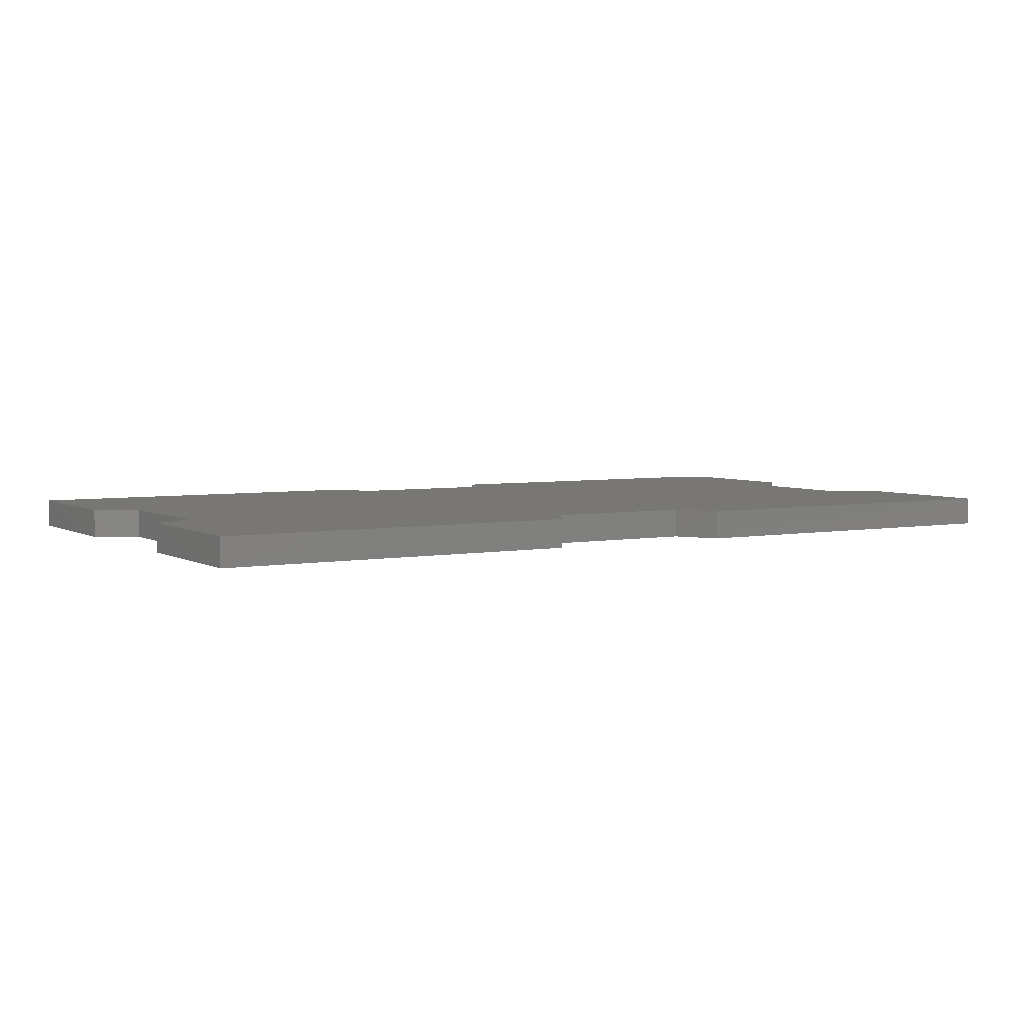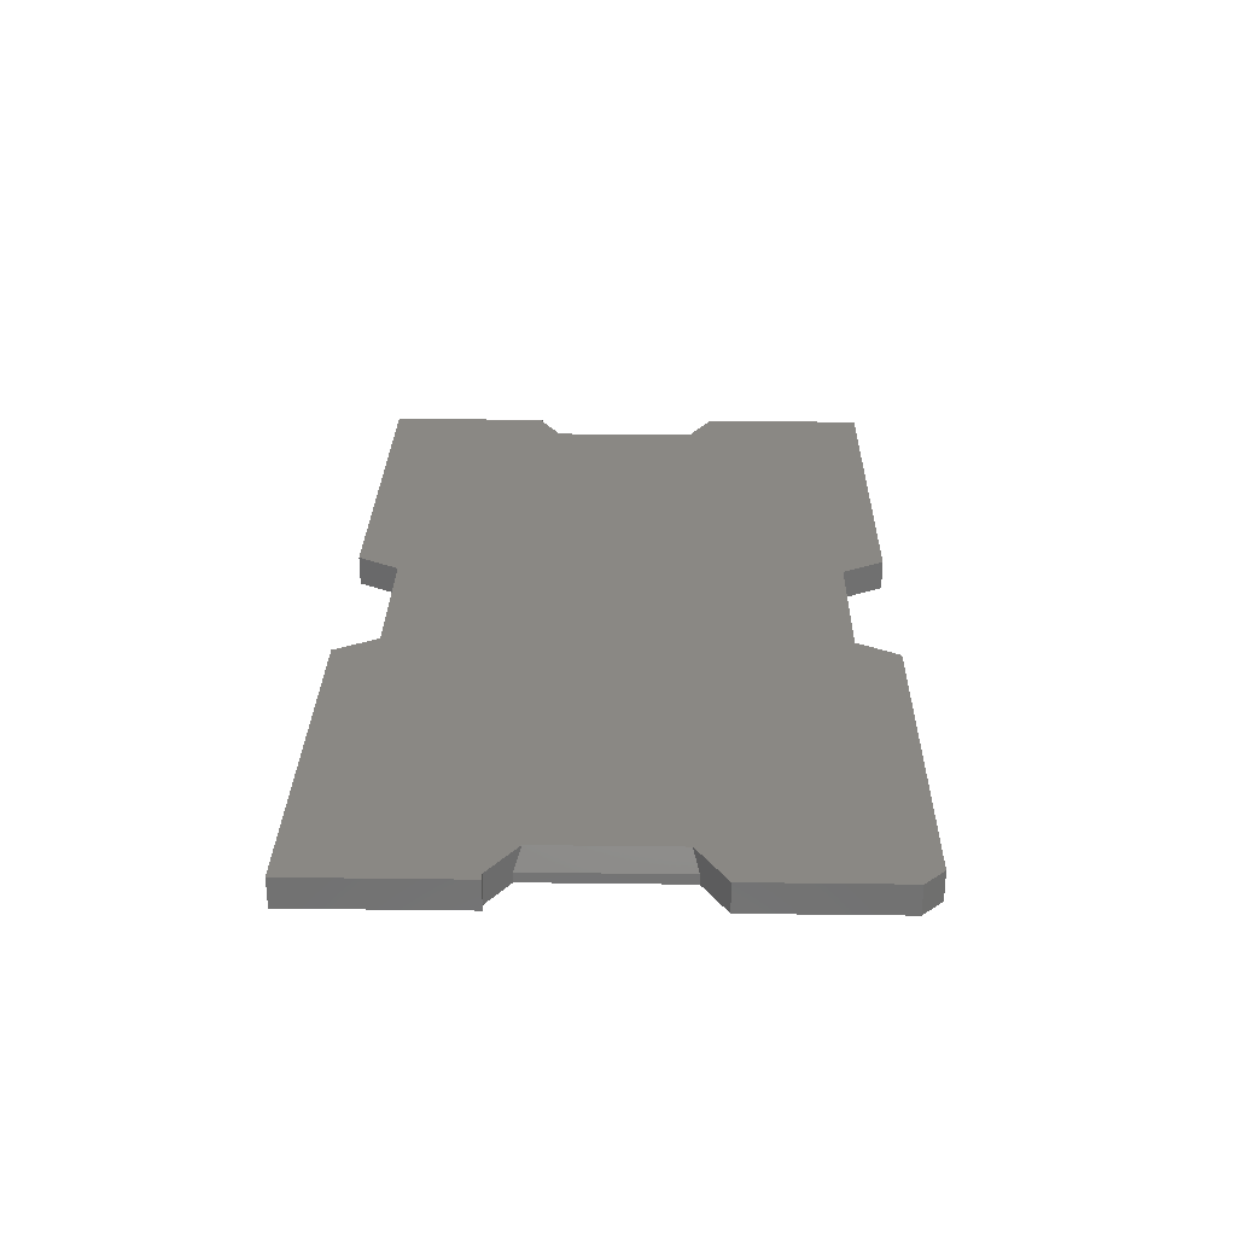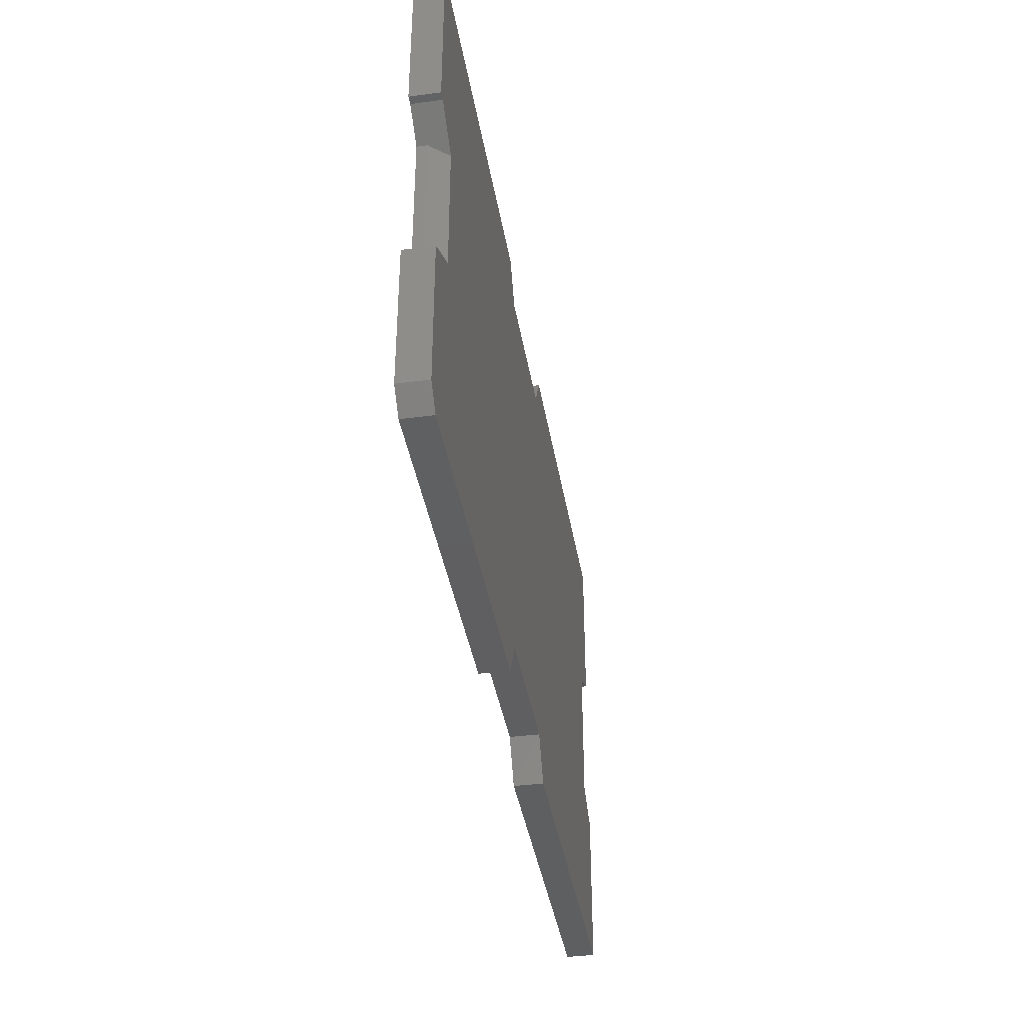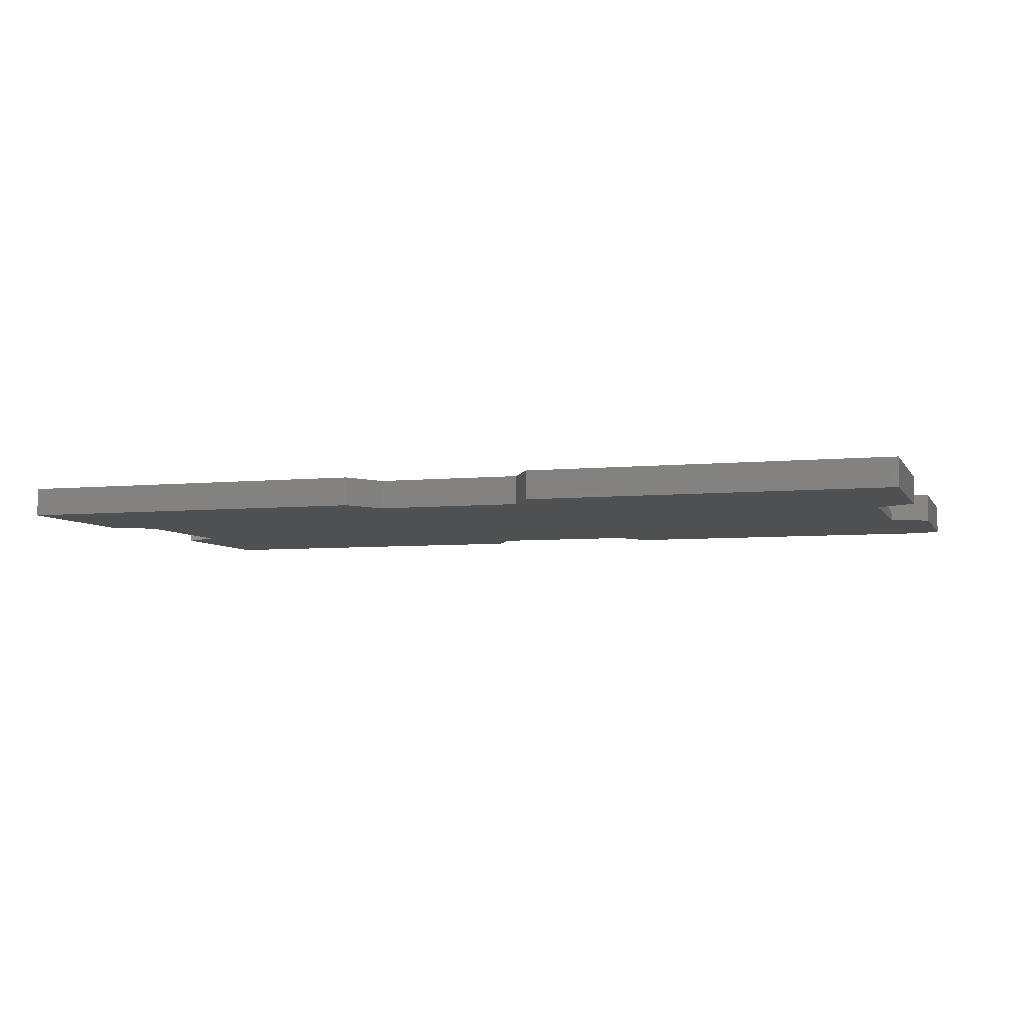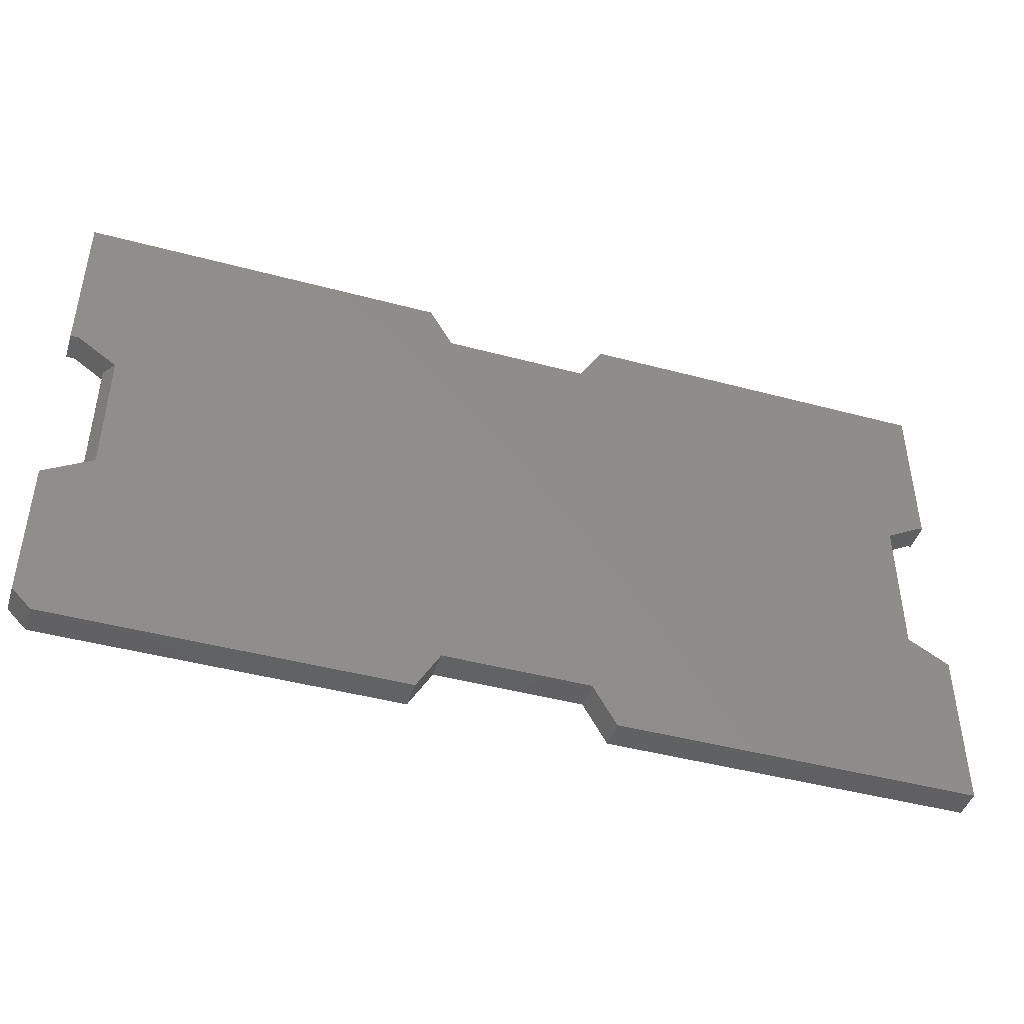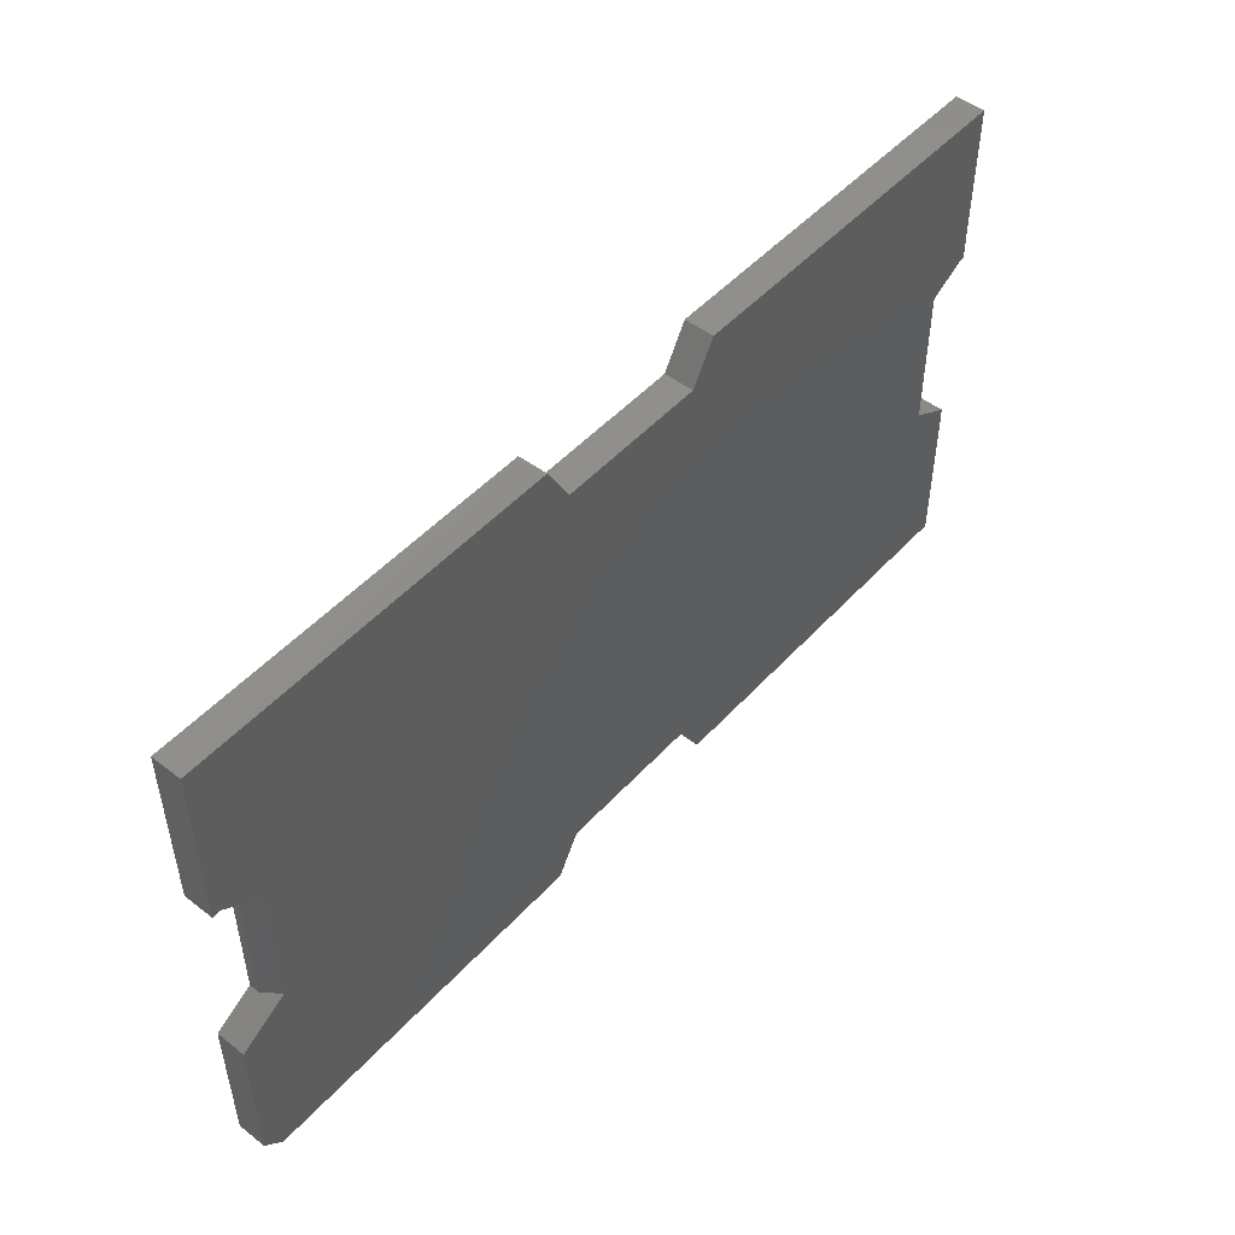
<metadata>
{"format":"stl","ext":"stl","renderer":"f3d","projection":"perspective","resolution":1024,"background":"white","views":[{"elev":4.5,"azim":148.9,"up":"+Z"},{"elev":27.5,"azim":-88.9,"up":"+Z"},{"elev":-39.0,"azim":-80.6,"up":"+Y"},{"elev":-5.6,"azim":-162.6,"up":"+Z"},{"elev":-44.4,"azim":-17.4,"up":"+Y"},{"elev":49.7,"azim":-49.6,"up":"+Y"}]}
</metadata>
<code>
# stl→obj: 64 verts, 120 faces
v -3.469e-17 0.1344 0.02344
v -5.204e-18 0.1344 0
v 0 0.01562 0.02344
v 0 0.01562 0
v 0.378 0.03339 0.02344
v 0.75 0.1336 0.02344
v 0.316 0.03339 0.02344
v 0.7467 0.2891 0.02344
v 0.75 0.2891 0.02344
v 0.75 0.4226 0.02344
v 0.4543 0.4226 0.02344
v 0.4352 0.3892 0.02344
v 0.378 0.3892 0.02344
v 0.316 0.3892 0.02344
v 0.006696 0.2891 0.02344
v 0.03906 0.2664 0.02344
v 0.7166 0.2719 0.02344
v 0.7166 0.2146 0.02344
v 0.03906 0.1578 0.02344
v 0.7166 0.1526 0.02344
v 0.2969 0 0.02344
v 0.01562 0 0.02344
v 0.2969 0.4234 0.02344
v 0 0.4234 0.02344
v 0 0.2891 0.02344
v 0.4543 0 0.02344
v 0.75 0 0.02344
v 0.4352 0.03339 0.02344
v 0.01562 0 0
v 0.2969 0 0
v 0.316 0.03339 0
v 0.75 0.1336 0
v 0.378 0.03339 0
v 0.7467 0.2891 0
v 0.7166 0.2719 0
v 0.03125 0.2719 0
v 0.006696 0.2891 0
v 0.316 0.3892 0
v 0.378 0.3892 0
v 0.4352 0.3892 0
v 0.4543 0.4226 0
v 0.75 0.4226 0
v 0.75 0.2891 0
v 0.7166 0.1526 0
v 0.03125 0.2125 0
v 0.7166 0.2146 0
v 0.03125 0.1531 0
v 0 0.2891 0
v 0 0.4234 0
v 0.2969 0.4226 0
v 0.4352 0.03339 0
v 0.75 0 0
v 0.4543 0 0
v 0.03125 0.2125 0.007812
v 0.03125 0.1531 0.007812
v 0.03125 0.2719 0.007812
v 0.2891 0.2938 0.01562
v 0.2891 0.2938 0.007812
v 0.007812 0.2938 0.01562
v 0.007812 0.2938 0.007812
v 0.007812 0.4156 0.01562
v 0.2891 0.4156 0.01562
v 0.007812 0.4156 0.007812
v 0.2891 0.4156 0.007812
f 1 2 3
f 3 2 4
f 5 6 7
f 8 9 10
f 8 10 11
f 8 11 12
f 8 12 13
f 8 13 14
f 8 14 15
f 8 15 16
f 8 16 17
f 17 16 18
f 18 16 19
f 18 19 20
f 20 19 6
f 6 19 1
f 6 1 7
f 7 1 3
f 7 3 21
f 21 3 22
f 23 24 14
f 14 24 25
f 14 25 15
f 26 27 28
f 28 27 6
f 28 6 5
f 22 29 21
f 21 29 30
f 31 32 33
f 34 35 36
f 34 36 37
f 34 37 38
f 34 38 39
f 34 39 40
f 34 40 41
f 34 41 42
f 34 42 43
f 44 45 46
f 46 45 36
f 46 36 35
f 45 44 47
f 47 44 32
f 47 32 2
f 2 32 31
f 2 31 4
f 4 31 30
f 4 30 29
f 37 48 38
f 38 48 49
f 38 49 50
f 33 32 51
f 51 32 52
f 51 52 53
f 4 29 3
f 3 29 22
f 54 55 19
f 54 19 16
f 54 16 56
f 25 48 15
f 15 48 37
f 54 45 55
f 55 45 47
f 56 36 54
f 54 36 45
f 1 19 55
f 1 55 47
f 1 47 2
f 15 37 36
f 15 36 56
f 15 56 16
f 23 50 24
f 24 50 49
f 24 49 25
f 25 49 48
f 57 58 59
f 59 58 60
f 61 62 59
f 59 62 57
f 61 59 63
f 63 59 60
f 57 62 58
f 58 62 64
f 63 60 64
f 64 60 58
f 21 30 7
f 7 30 31
f 9 43 10
f 10 43 42
f 13 39 14
f 14 39 38
f 12 40 13
f 13 40 39
f 11 41 12
f 12 41 40
f 10 42 11
f 11 42 41
f 8 34 9
f 9 34 43
f 17 35 8
f 8 35 34
f 14 38 23
f 23 38 50
f 18 46 17
f 17 46 35
f 20 44 18
f 18 44 46
f 6 32 20
f 20 32 44
f 27 52 6
f 6 52 32
f 26 53 27
f 27 53 52
f 28 51 26
f 26 51 53
f 5 33 28
f 28 33 51
f 7 31 5
f 5 31 33
f 62 61 64
f 64 61 63

</code>
